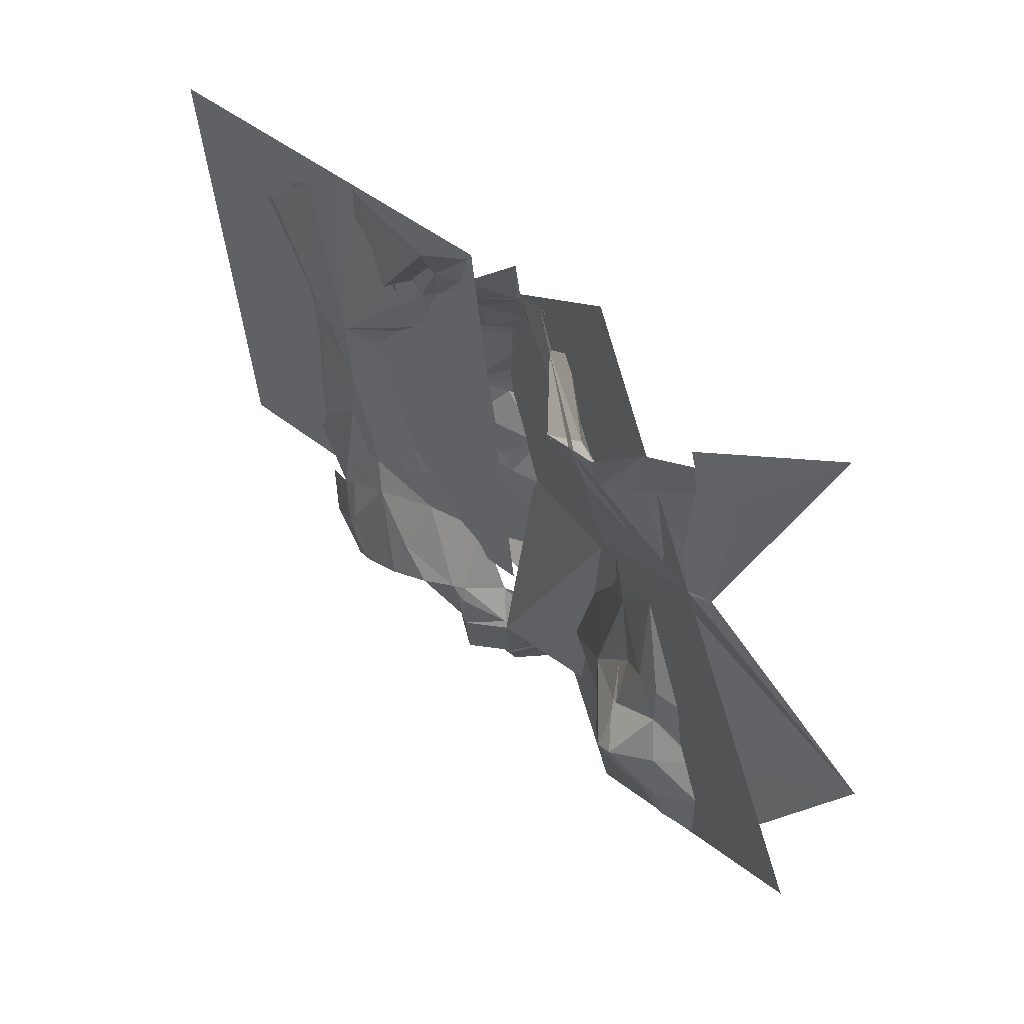
<metadata>
{"format":"obj","ext":"obj","renderer":"f3d","projection":"perspective","resolution":1024,"background":"white","views":[{"elev":15.4,"azim":-82.8,"up":"+Z"}]}
</metadata>
<code>
g PlaneConvexCollider_Area_0.154924_Normal_0.482137_0.801581_-0.353569_0
v 1.828 0.4681 -0.5806
v 1.8 0.4403 -0.5738
v 1.68 0.3272 -0.48
v 1.62 0.5584 -0.18
v 1.715 0.584 -0.1253
v 1.78 0.5999 -0.1
v 1.815 0.62 -0.1
v 1.882 0.62 -0.14
v 1.94 0.6086 -0.22
v 2.02 0.6587 -0.46
v 2.02 0.54 -0.5364
v 1.827 0.5477 -0.3178
f 12 2 1
f 12 3 2
f 12 4 3
f 12 5 4
f 12 6 5
f 12 7 6
f 12 8 7
f 12 9 8
f 12 10 9
f 12 11 10
f 12 1 11
g PlaneBBCollider_Area_0.222262_Normal_0.482137_0.801581_-0.353569_Right_-0.003538_0.300709_0.953710_WH_0.505979_0.439270_0
v 1.645 0.5368 -0.07313
v 1.643 0.3846 -0.5557
v 2.041 0.5624 -0.6132
v 2.043 0.7146 -0.1307
f 13 15 14
f 13 16 15
g PlaneConvexCollider_Area_0.102124_Normal_0.701550_0.541656_-0.463073_1
v 1.847 0.7628 -0.02232
v 1.857 0.7711 -0.01733
v 1.865 0.7852 -0.01483
v 1.894 0.8179 -0.01791
v 2.064 0.92 -0.04
v 2.107 0.92 -0.12
v 2.12 0.8587 -0.28
v 2.1 0.8281 -0.34
v 2.008 0.68 -0.36
v 1.968 0.6573 -0.2724
v 1.781 0.6607 -0.06218
v 1.784 0.7 -0.06
v 1.95 0.7802 -0.1339
f 29 18 17
f 29 19 18
f 29 20 19
f 29 21 20
f 29 22 21
f 29 23 22
f 29 24 23
f 29 25 24
f 29 26 25
f 29 27 26
f 29 28 27
f 29 17 28
g PlaneBBCollider_Area_0.145572_Normal_0.701550_0.541656_-0.463073_Right_-0.538282_0.783043_0.311602_WH_0.362650_0.401412_1
v 1.979 0.9415 0.05402
v 1.784 0.6575 -0.05898
v 1.994 0.6484 -0.4004
v 2.19 0.9323 -0.2874
f 30 32 31
f 30 33 32
g PlaneMeshCollider_Area_0.154924_Normal_0.482137_0.801581_-0.353569_0
v 1.816 0.58 -0.14
v 1.82 0.5804 -0.1411
v 1.82 0.581 -0.14
v 1.88 0.5577 -0.44
v 1.86 0.5565 -0.5
v 1.88 0.5577 -0.44
v 1.9 0.5516 -0.5
v 1.965 0.5852 -0.4449
v 1.979 0.5935 -0.4335
v 1.964 0.5868 -0.4356
v 1.726 0.5834 -0.1255
v 1.72 0.558 -0.2
v 1.78 0.5752 -0.14
v 1.693 0.4773 -0.3119
v 1.694 0.4771 -0.3171
v 1.723 0.4943 -0.3057
v 1.723 0.4943 -0.3057
v 1.857 0.5811 -0.2189
v 1.864 0.5679 -0.264
v 1.86 0.58 -0.2266
v 1.8 0.5423 -0.28
v 1.8 0.5289 -0.36
v 1.748 0.5027 -0.3427
v 1.696 0.4767 -0.3233
v 1.701 0.4759 -0.3324
v 1.78 0.58 -0.1289
v 1.78 0.4512 -0.5
v 1.782 0.4579 -0.4938
v 1.756 0.4548 -0.4548
v 1.8 0.5667 -0.2
v 1.667 0.5199 -0.2534
v 1.688 0.4884 -0.2949
v 1.72 0.558 -0.2
v 1.66 0.5481 -0.22
v 1.748 0.5027 -0.3427
v 1.984 0.5921 -0.4479
v 1.954 0.5826 -0.4458
v 1.954 0.5829 -0.4343
v 1.98 0.54 -0.5049
v 2.02 0.54 -0.5364
v 2.02 0.5567 -0.5
v 1.98 0.5468 -0.5
v 1.761 0.4317 -0.4961
v 1.78 0.4987 -0.4596
v 1.781 0.5 -0.46
v 1.78 0.5 -0.4575
v 1.82 0.5357 -0.46
v 1.836 0.5347 -0.4253
v 1.82 0.526 -0.42
v 1.88 0.5577 -0.44
v 1.9 0.5819 -0.3
v 1.94 0.5945 -0.34
v 1.94 0.6051 -0.3
v 1.688 0.4774 -0.3071
v 1.688 0.4884 -0.2949
v 1.688 0.4884 -0.2949
v 1.899 0.581 -0.3029
v 1.82 0.551 -0.5
v 1.82 0.54 -0.5131
v 1.922 0.5861 -0.3461
v 1.867 0.5589 -0.293
v 1.881 0.58 -0.26
v 1.897 0.58 -0.3
v 1.86 0.6032 -0.14
v 1.86 0.588 -0.18
v 1.9 0.602 -0.18
v 1.88 0.5573 -0.36
v 1.948 0.5878 -0.4034
v 1.968 0.592 -0.4159
v 1.8 0.5667 -0.2
v 1.825 0.4953 -0.5633
v 1.807 0.5 -0.54
v 1.828 0.4681 -0.5806
v 1.802 0.54 -0.5
v 1.72 0.558 -0.2
v 1.62 0.5584 -0.18
v 1.66 0.5795 -0.18
v 1.86 0.5816 -0.22
v 1.9 0.5881 -0.26
v 1.9 0.5919 -0.22
v 1.764 0.4968 -0.4297
v 1.78 0.5123 -0.42
v 1.94 0.5881 -0.38
v 1.98 0.6021 -0.38
v 1.98 0.6128 -0.34
v 1.98 0.5 -0.5312
v 1.927 0.5843 -0.3757
v 1.88 0.5573 -0.36
v 1.795 0.525 -0.3749
v 1.808 0.5281 -0.3842
v 1.8 0.5289 -0.36
v 1.748 0.5027 -0.3427
v 1.849 0.5838 -0.1838
v 1.68 0.3272 -0.48
v 1.791 0.46 -0.54
v 1.82 0.5105 -0.54
v 1.715 0.584 -0.1253
v 1.987 0.6175 -0.3425
v 1.98 0.62 -0.3265
v 1.756 0.4548 -0.4548
v 1.999 0.6138 -0.3738
v 1.88 0.5573 -0.36
v 1.78 0.4465 -0.54
v 1.999 0.6131 -0.4269
v 1.756 0.4548 -0.4548
v 1.8 0.5423 -0.28
v 1.882 0.62 -0.14
v 1.94 0.6086 -0.22
v 1.94 0.6086 -0.26
v 2.009 0.6163 -0.4563
v 1.961 0.62 -0.3
v 1.8 0.5667 -0.2
v 1.68 0.3272 -0.48
v 1.82 0.62 -0.1032
v 1.78 0.5999 -0.1
v 1.815 0.62 -0.1
v 1.8 0.4403 -0.5738
f 34 36 35
f 37 39 38
f 38 39 40
f 41 43 42
f 44 46 45
f 47 49 48
f 49 50 48
f 51 53 52
f 54 55 49
f 49 55 56
f 57 56 58
f 46 59 34
f 60 62 61
f 51 52 63
f 63 52 54
f 64 66 65
f 67 66 64
f 56 68 58
f 69 41 42
f 37 71 70
f 71 43 70
f 70 43 41
f 72 74 73
f 75 74 72
f 60 76 62
f 77 79 78
f 80 82 81
f 83 37 81
f 84 86 85
f 87 89 88
f 90 84 85
f 91 38 92
f 90 85 93
f 94 52 95
f 96 94 95
f 97 99 98
f 100 90 93
f 43 71 101
f 102 43 101
f 45 103 54
f 104 106 105
f 87 89 49
f 107 91 92
f 47 87 49
f 69 74 41
f 41 74 75
f 67 108 66
f 109 110 67
f 110 108 67
f 111 113 112
f 37 38 91
f 65 45 54
f 65 54 49
f 53 111 112
f 53 112 95
f 114 115 79
f 116 118 117
f 85 118 116
f 73 119 72
f 120 121 93
f 121 100 93
f 49 56 57
f 48 49 57
f 82 115 122
f 123 82 122
f 51 111 53
f 36 97 98
f 55 124 122
f 114 125 56
f 63 35 126
f 76 127 62
f 105 106 128
f 100 71 83
f 120 71 100
f 129 107 92
f 129 105 107
f 130 44 108
f 79 80 78
f 79 115 80
f 115 82 80
f 120 101 71
f 118 132 131
f 108 44 45
f 58 133 62
f 120 116 101
f 102 117 134
f 43 102 42
f 123 83 81
f 123 55 83
f 55 135 83
f 102 134 42
f 60 136 76
f 35 36 98
f 42 134 137
f 115 56 122
f 115 114 56
f 77 138 114
f 46 63 103
f 139 52 94
f 96 90 100
f 58 56 133
f 56 114 133
f 140 99 97
f 113 141 112
f 112 141 142
f 82 123 81
f 96 84 90
f 86 118 85
f 42 137 69
f 137 143 69
f 89 64 65
f 54 94 55
f 96 100 94
f 94 100 135
f 54 52 139
f 55 94 135
f 45 46 103
f 144 118 86
f 110 130 108
f 52 53 95
f 34 35 63
f 51 145 126
f 127 146 62
f 144 132 118
f 116 117 101
f 98 111 126
f 126 111 51
f 35 98 126
f 34 63 46
f 56 55 122
f 97 36 147
f 145 63 126
f 122 124 123
f 37 70 40
f 85 116 93
f 93 116 120
f 84 142 86
f 112 142 84
f 99 141 113
f 105 129 104
f 134 117 131
f 117 118 131
f 101 117 102
f 148 34 59
f 148 36 34
f 148 149 36
f 138 133 114
f 149 147 36
f 128 106 150
f 128 150 136
f 61 77 78
f 111 99 113
f 138 77 61
f 98 99 111
f 112 84 95
f 95 84 96
f 77 114 79
g PlaneMeshCollider_Area_0.102124_Normal_0.701550_0.541656_-0.463073_1
v 2 0.8 -0.214
v 2.12 0.8587 -0.28
v 2.009 0.8272 -0.1691
v 2.088 0.8295 -0.2905
v 1.96 0.8644 -0.04
v 1.894 0.8179 -0.01791
v 1.984 0.8275 -0.1435
v 1.963 0.8 -0.16
v 1.99 0.8165 -0.1699
v 2 0.8 -0.214
v 1.996 0.8183 -0.171
v 2.045 0.7852 -0.3051
v 2.045 0.7852 -0.3051
v 2.026 0.7567 -0.3113
v 2.024 0.7605 -0.2963
v 2 0.8 -0.214
v 2 0.8 -0.214
v 1.96 0.68 -0.2352
v 2.011 0.7456 -0.2874
v 1.977 0.6857 -0.2743
v 1.963 0.8 -0.16
v 1.947 0.68 -0.2
v 2.013 0.7364 -0.3073
v 1.897 0.697 -0.1491
v 1.893 0.7122 -0.1424
v 1.858 0.7112 -0.1067
v 1.881 0.7324 -0.1195
v 1.86 0.7 -0.1124
v 1.887 0.7 -0.14
v 1.963 0.8 -0.16
v 1.899 0.6613 -0.1439
v 1.847 0.7628 -0.02232
v 1.857 0.7711 -0.01733
v 1.87 0.7941 -0.01772
v 1.963 0.8 -0.16
v 2 0.8 -0.214
v 1.982 0.6874 -0.2874
v 2.107 0.92 -0.12
v 2.064 0.92 -0.04
v 2.013 0.8404 -0.1465
v 2.047 0.9004 -0.04655
v 2.013 0.8404 -0.1465
v 2.107 0.92 -0.12
v 1.848 0.6961 -0.1039
v 1.784 0.7 -0.06
v 1.813 0.6931 -0.0808
v 1.829 0.7444 -0.03337
v 2.088 0.8295 -0.2905
v 2.045 0.7852 -0.3051
v 1.968 0.6573 -0.2724
v 1.973 0.6755 -0.2756
v 1.986 0.8228 -0.1554
v 2.104 0.872 -0.216
v 2.109 0.8872 -0.1891
v 1.865 0.7852 -0.01483
v 2.049 0.7837 -0.3363
v 2.023 0.7312 -0.3429
v 2.009 0.8272 -0.1691
v 1.994 0.8291 -0.1426
v 2.034 0.9008 -0.04639
v 2.013 0.8404 -0.1465
v 1.781 0.6607 -0.06218
v 2.084 0.8168 -0.3368
v 1.811 0.6689 -0.08682
v 1.947 0.68 -0.2
v 1.995 0.8234 -0.1553
v 1.996 0.82 -0.164
v 2.023 0.7312 -0.3429
v 1.963 0.8 -0.16
v 2.008 0.68 -0.36
f 151 153 152
f 151 152 154
f 155 157 156
f 156 157 158
f 159 161 160
f 162 164 163
f 164 165 163
f 160 161 166
f 151 168 167
f 169 168 151
f 169 170 168
f 167 168 171
f 171 168 172
f 173 165 164
f 174 175 171
f 169 165 173
f 176 177 175
f 178 176 175
f 178 175 179
f 174 171 172
f 160 167 171
f 172 171 180
f 174 181 179
f 182 183 176
f 184 156 185
f 156 158 185
f 166 153 186
f 161 153 166
f 170 173 187
f 169 173 170
f 188 190 189
f 190 191 189
f 192 190 193
f 194 176 178
f 195 197 196
f 198 167 154
f 163 167 199
f 200 168 201
f 157 202 158
f 158 202 180
f 197 182 176
f 153 204 203
f 165 169 167
f 151 165 167
f 175 177 171
f 184 185 171
f 205 184 171
f 176 183 177
f 206 207 163
f 207 164 163
f 190 204 208
f 155 210 209
f 209 210 211
f 193 204 190
f 195 196 212
f 199 198 206
f 198 213 206
f 196 214 212
f 171 177 205
f 196 197 176
f 196 176 194
f 214 196 194
f 180 175 171
f 181 174 172
f 215 181 172
f 216 192 217
f 217 192 208
f 199 167 198
f 218 164 207
f 173 164 218
f 179 175 174
f 161 208 153
f 217 208 161
f 216 211 192
f 209 211 216
f 159 217 161
f 157 209 202
f 219 159 160
f 211 191 190
f 210 191 211
f 165 167 163
f 202 209 216
f 173 218 187
f 187 218 220
f 153 203 152
g PlaneMeshCollider_2
v 1.825 0.4953 -0.5633
v 1.858 0.4976 -0.5521
v 1.86 0.5029 -0.54
v 1.786 0.5 -0.5
v 1.791 0.46 -0.54
v 1.807 0.5 -0.54
v 1.78 0.4465 -0.54
v 1.785 0.46 -0.5
v 1.78 0.4512 -0.5
v 2.18 0.4876 -0.62
v 2.14 0.5 -0.6145
v 2.14 0.4907 -0.62
v 2.18 0.5 -0.5841
v 2.18 0.4759 -0.66
v 2.22 0.4827 -0.62
v 2.22 0.4982 -0.58
f 221 223 222
f 224 226 225
f 227 229 228
f 228 224 225
f 230 232 231
f 233 230 231
f 230 235 234
f 225 227 228
f 232 230 234
f 230 236 235
f 233 236 230
g PlaneMeshCollider_3
v 1.684 0.469 -0.3017
v 1.674 0.461 -0.2884
v 1.68 0.4477 -0.32
v 1.785 0.46 -0.5
v 1.786 0.5 -0.5
v 1.781 0.5 -0.46
v 1.684 0.4761 -0.3003
v 1.688 0.4884 -0.2949
v 1.67 0.4897 -0.2715
v 1.694 0.4771 -0.3171
v 1.694 0.4714 -0.3229
v 1.696 0.4767 -0.3233
v 1.782 0.4579 -0.4938
v 1.67 0.47 -0.2699
v 1.632 0.432 -0.24
v 1.641 0.46 -0.22
v 1.62 0.4276 -0.22
v 1.645 0.5 -0.22
v 1.688 0.4774 -0.3071
v 1.615 0.4231 -0.2169
v 1.61 0.462 -0.178
v 1.592 0.437 -0.1743
v 1.688 0.4725 -0.3075
v 1.698 0.4692 -0.3308
v 1.68 0.4477 -0.32
v 1.756 0.4548 -0.4548
v 1.701 0.4759 -0.3324
v 1.62 0.46 -0.1931
v 1.78 0.4512 -0.5
v 1.68 0.4477 -0.32
v 1.692 0.4729 -0.3129
v 1.693 0.4773 -0.3119
v 1.52 0.3406 -0.16
v 1.68 0.4477 -0.32
v 1.62 0.5 -0.1852
v 1.693 0.4725 -0.3175
v 1.667 0.5199 -0.2534
v 1.52 0.3406 -0.16
v 1.68 0.4477 -0.32
v 1.68 0.3272 -0.48
f 237 239 238
f 240 242 241
f 243 245 244
f 246 248 247
f 249 242 240
f 250 238 251
f 252 250 251
f 252 251 253
f 245 250 254
f 254 250 252
f 243 244 255
f 256 258 257
f 253 256 257
f 259 243 255
f 260 261 247
f 260 263 262
f 252 264 254
f 265 249 240
f 239 266 238
f 237 243 259
f 253 257 264
f 267 259 268
f 256 269 258
f 270 259 267
f 270 239 237
f 259 270 237
f 238 250 237
f 250 245 243
f 238 266 251
f 237 250 243
f 264 271 254
f 267 268 272
f 268 246 272
f 247 261 272
f 247 248 260
f 245 273 244
f 259 255 268
f 248 263 260
f 253 264 252
f 256 253 251
f 274 256 275
f 256 251 275
f 272 246 247
f 276 261 260
f 262 276 260
f 272 261 267
g PlaneMeshCollider_4
v 1.9 0.5 -0.5316
v 1.9 0.54 -0.5075
v 1.86 0.54 -0.5123
v 2.14 0.5239 -0.54
v 2.1 0.54 -0.5019
v 2.1 0.5266 -0.54
v 2.1 0.5124 -0.58
v 2.064 0.54 -0.54
v 2.1 0.5423 -0.5
v 2.06 0.54 -0.5448
v 2.06 0.5034 -0.58
v 2.06 0.5413 -0.54
v 2.14 0.54 -0.5079
v 2.14 0.5115 -0.58
v 2.18 0.5016 -0.58
v 2.18 0.5384 -0.54
v 2.18 0.54 -0.539
v 2.06 0.5554 -0.5
v 2.18 0.58 -0.5395
v 2.14 0.58 -0.509
v 2.1 0.62 -0.5
v 2.129 0.58 -0.5
v 2.14 0.62 -0.5254
v 1.82 0.54 -0.5131
v 1.86 0.5029 -0.54
v 1.98 0.5 -0.5312
v 1.98 0.54 -0.5049
v 1.94 0.54 -0.503
v 1.82 0.5105 -0.54
v 1.825 0.4953 -0.5633
v 2.14 0.5 -0.6145
v 2.02 0.5567 -0.5
v 1.867 0.5 -0.54
v 1.807 0.5 -0.54
v 1.802 0.54 -0.5
v 1.786 0.5 -0.5
v 2.063 0.66 -0.5
v 2.1 0.6204 -0.5
v 2.1 0.66 -0.5169
v 2.1 0.5 -0.5978
v 1.86 0.5565 -0.5
v 1.9 0.5516 -0.5
v 1.94 0.5 -0.5281
v 1.858 0.4976 -0.5521
v 2.02 0.54 -0.5364
v 1.94 0.5449 -0.5
v 1.98 0.5468 -0.5
v 2.1 0.6835 -0.5
f 277 279 278
f 280 282 281
f 282 280 283
f 284 285 281
f 286 282 287
f 284 288 285
f 289 280 281
f 290 292 291
f 292 280 289
f 293 292 289
f 288 294 285
f 280 292 290
f 293 296 295
f 297 296 298
f 299 296 297
f 298 281 285
f 289 296 293
f 279 301 300
f 302 304 303
f 298 296 281
f 305 301 306
f 296 299 295
f 290 291 307
f 308 294 288
f 309 301 279
f 310 312 311
f 313 315 314
f 316 290 307
f 286 284 282
f 300 317 279
f 283 290 316
f 317 318 279
f 319 278 304
f 309 320 301
f 321 308 288
f 296 289 281
f 309 279 277
f 281 282 284
f 318 322 278
f 278 322 304
f 279 318 278
f 287 282 283
f 283 280 290
f 314 299 297
f 322 323 304
f 304 323 303
f 301 305 300
f 277 278 319
f 313 324 315
f 314 315 299
g PlaneMeshCollider_5
v 2.008 0.68 -0.36
v 2.019 0.6602 -0.4202
v 2.017 0.699 -0.421
v 1.82 0.5357 -0.46
v 1.82 0.54 -0.4685
v 1.825 0.5384 -0.4584
v 2.1 0.58 -0.4873
v 2.1 0.62 -0.4997
v 2.06 0.62 -0.476
v 1.978 0.6739 -0.2861
v 1.982 0.6874 -0.2874
v 2.02 0.58 -0.4774
v 2.06 0.58 -0.4798
v 2.02 0.62 -0.4619
v 2.02 0.7104 -0.42
v 2.02 0.7 -0.435
v 2.03 0.7 -0.46
v 2.06 0.7082 -0.46
v 2.02 0.66 -0.46
v 2.06 0.66 -0.4959
v 2.033 0.74 -0.42
v 1.65 0.54 -0.22
v 1.667 0.5199 -0.2534
v 1.66 0.5481 -0.22
v 2.06 0.74 -0.4296
v 2.06 0.7 -0.4923
v 1.986 0.8228 -0.1554
v 1.989 0.8187 -0.1637
v 1.995 0.8234 -0.1553
v 2.02 0.6587 -0.46
v 2.02 0.66 -0.4534
v 2.008 0.68 -0.36
v 2.14 0.6766 -0.5
v 2.18 0.6684 -0.5
v 2.18 0.6994 -0.46
v 1.963 0.8 -0.16
v 1.963 0.8 -0.16
v 1.99 0.8165 -0.1699
v 2.06 0.7741 -0.42
v 1.947 0.68 -0.2
v 1.949 0.6471 -0.211
v 1.96 0.68 -0.2352
v 2.18 0.7 -0.4594
v 2.18 0.74 -0.4447
v 2.14 0.74 -0.4408
v 2.1 0.7022 -0.46
v 2.14 0.8246 -0.42
v 2.14 0.82 -0.4228
v 2.18 0.828 -0.42
v 2.18 0.82 -0.4274
v 1.62 0.5 -0.1852
v 1.62 0.54 -0.1915
v 1.645 0.5 -0.22
v 2.1 0.8246 -0.38
v 2.14 0.8438 -0.38
v 2.1 0.82 -0.3941
v 2.124 0.82 -0.42
v 2.18 0.78 -0.4402
v 2.14 0.78 -0.4319
v 1.94 0.6051 -0.3
v 1.952 0.62 -0.26
v 1.94 0.6086 -0.26
v 1.961 0.62 -0.3
v 2.063 0.66 -0.5
v 2.1 0.6204 -0.5
v 1.951 0.62 -0.22
v 1.94 0.6086 -0.22
v 2.14 0.7 -0.455
v 2.14 0.6965 -0.46
v 1.82 0.551 -0.5
v 1.88 0.5577 -0.44
v 1.819 0.6236 -0.1012
v 1.811 0.6689 -0.08682
v 1.78 0.62 -0.06644
v 2.1 0.5423 -0.5
v 2.129 0.58 -0.5
v 1.815 0.62 -0.1
v 2.1 0.74 -0.4371
v 1.984 0.5921 -0.4479
v 2.02 0.5567 -0.5
v 2.009 0.6163 -0.4563
v 1.86 0.7 -0.1124
v 1.848 0.6961 -0.1039
v 1.86 0.66 -0.1159
v 2.023 0.7312 -0.3429
v 2.049 0.7837 -0.3363
v 2.023 0.7312 -0.3429
v 1.842 0.6659 -0.1059
v 1.96 0.68 -0.2352
v 1.977 0.6857 -0.2743
v 1.996 0.82 -0.164
v 2.1 0.7 -0.4636
v 2.1 0.8281 -0.34
v 2.14 0.8476 -0.34
v 1.973 0.6755 -0.2756
v 1.928 0.62 -0.18
v 1.9 0.62 -0.1552
v 1.899 0.6613 -0.1439
v 1.999 0.6131 -0.4269
v 1.9 0.602 -0.18
v 1.887 0.7 -0.14
v 1.894 0.66 -0.14
v 2.217 0.74 -0.46
v 2.186 0.7 -0.46
v 2.111 0.7 -0.46
v 2.1 0.62 -0.5
v 1.98 0.62 -0.3265
v 1.971 0.6471 -0.291
v 1.882 0.62 -0.14
v 1.836 0.5347 -0.4253
v 2.049 0.7837 -0.3363
v 2.041 0.7591 -0.3882
v 2.067 0.78 -0.42
v 2.091 0.8181 -0.3744
v 2.1 0.8067 -0.42
v 1.82 0.62 -0.1032
v 1.86 0.62 -0.1264
v 2.084 0.8168 -0.3368
v 1.802 0.54 -0.5
v 1.999 0.6138 -0.3738
v 2.008 0.68 -0.36
v 1.987 0.6175 -0.3425
v 1.968 0.6573 -0.2724
v 1.62 0.5584 -0.18
v 1.94 0.5449 -0.5
v 1.98 0.5468 -0.5
v 1.965 0.5852 -0.4449
v 1.954 0.5826 -0.4458
v 2.06 0.5554 -0.5
v 1.94 0.62 -0.1973
v 2.1 0.78 -0.4269
v 2.22 0.7 -0.4682
v 1.86 0.6032 -0.14
v 1.67 0.4897 -0.2715
v 1.947 0.68 -0.2
v 2.1 0.6835 -0.5
v 2.22 0.677 -0.5
v 1.96 0.68 -0.2352
v 1.9 0.5516 -0.5
v 1.963 0.8 -0.16
v 2.18 0.8502 -0.38
v 1.984 0.8275 -0.1435
v 1.994 0.8291 -0.1426
v 1.96 0.8644 -0.04
v 1.96 0.8644 -0.04
v 1.781 0.5 -0.46
v 1.786 0.5 -0.5
v 2.049 0.7837 -0.3363
v 2 0.8 -0.214
v 2 0.8 -0.214
v 2.009 0.8272 -0.1691
v 2.009 0.8272 -0.1691
v 2.023 0.7312 -0.3429
f 325 327 326
f 328 330 329
f 331 333 332
f 334 335 325
f 336 338 337
f 337 338 333
f 339 341 340
f 339 342 341
f 341 344 343
f 339 345 342
f 346 348 347
f 345 349 342
f 350 344 341
f 341 342 350
f 351 353 352
f 354 355 343
f 335 356 325
f 357 359 358
f 360 362 361
f 352 362 360
f 345 363 349
f 364 366 365
f 367 369 368
f 342 370 350
f 371 373 372
f 372 373 374
f 375 376 346
f 377 375 346
f 378 379 371
f 380 378 371
f 380 371 381
f 368 383 382
f 369 383 368
f 384 386 385
f 387 384 385
f 388 389 332
f 388 332 344
f 344 332 333
f 386 391 390
f 385 386 390
f 367 359 392
f 359 393 392
f 330 395 394
f 396 398 397
f 399 331 400
f 396 401 398
f 330 394 329
f 402 370 349
f 403 336 404
f 370 342 349
f 405 336 403
f 338 336 405
f 406 408 407
f 409 411 410
f 412 397 407
f 413 366 414
f 352 353 415
f 350 370 416
f 417 418 378
f 419 413 414
f 378 418 379
f 420 421 364
f 421 422 364
f 405 423 326
f 354 405 326
f 424 421 420
f 425 422 426
f 327 339 340
f 408 406 425
f 426 408 425
f 367 368 427
f 428 367 427
f 429 370 402
f 429 402 392
f 392 402 369
f 332 389 430
f 387 432 431
f 426 421 433
f 434 395 330
f 354 326 355
f 422 421 426
f 330 328 434
f 363 436 435
f 376 348 346
f 437 410 438
f 439 437 438
f 408 441 440
f 442 378 438
f 412 408 440
f 439 438 380
f 329 394 443
f 412 440 396
f 392 369 367
f 325 445 444
f 446 325 444
f 334 432 419
f 432 447 419
f 376 448 348
f 449 451 450
f 452 451 449
f 337 453 336
f 391 454 390
f 359 367 428
f 453 404 336
f 437 439 455
f 392 393 429
f 427 456 428
f 402 455 369
f 457 441 433
f 347 458 346
f 346 458 377
f 369 455 383
f 381 371 372
f 416 344 350
f 420 364 459
f 460 344 416
f 454 420 459
f 460 388 344
f 381 455 439
f 381 372 455
f 331 332 430
f 400 331 430
f 454 459 365
f 428 456 461
f 337 333 331
f 428 461 359
f 352 415 362
f 460 393 357
f 393 359 357
f 359 461 358
f 416 429 393
f 416 393 460
f 331 399 337
f 419 414 334
f 414 335 334
f 399 453 337
f 420 454 391
f 420 391 424
f 436 339 411
f 405 354 338
f 365 366 462
f 365 462 385
f 365 385 390
f 463 452 449
f 385 462 447
f 464 352 360
f 351 352 464
f 441 457 440
f 371 465 373
f 466 468 467
f 379 465 371
f 469 468 466
f 443 471 470
f 329 443 470
f 436 345 339
f 472 442 410
f 417 378 442
f 442 438 410
f 372 383 455
f 473 475 474
f 407 408 412
f 444 325 423
f 436 363 345
f 344 333 338
f 343 344 338
f 343 338 354
f 355 340 341
f 476 475 473
f 343 355 341
f 385 432 387
f 447 432 385
f 396 397 412
f 454 365 390
f 441 408 426
f 433 441 426
f 340 355 327
f 401 396 440
f 327 355 326
f 356 339 327
f 477 339 356
f 411 410 436
f 382 372 374
f 433 421 424
f 383 372 382
f 446 334 325
f 439 380 381
f 363 435 437
f 329 470 328
f 431 334 446
f 431 432 334
f 437 435 410
f 438 378 380
f 437 349 363
f 437 455 349
f 455 402 349

</code>
